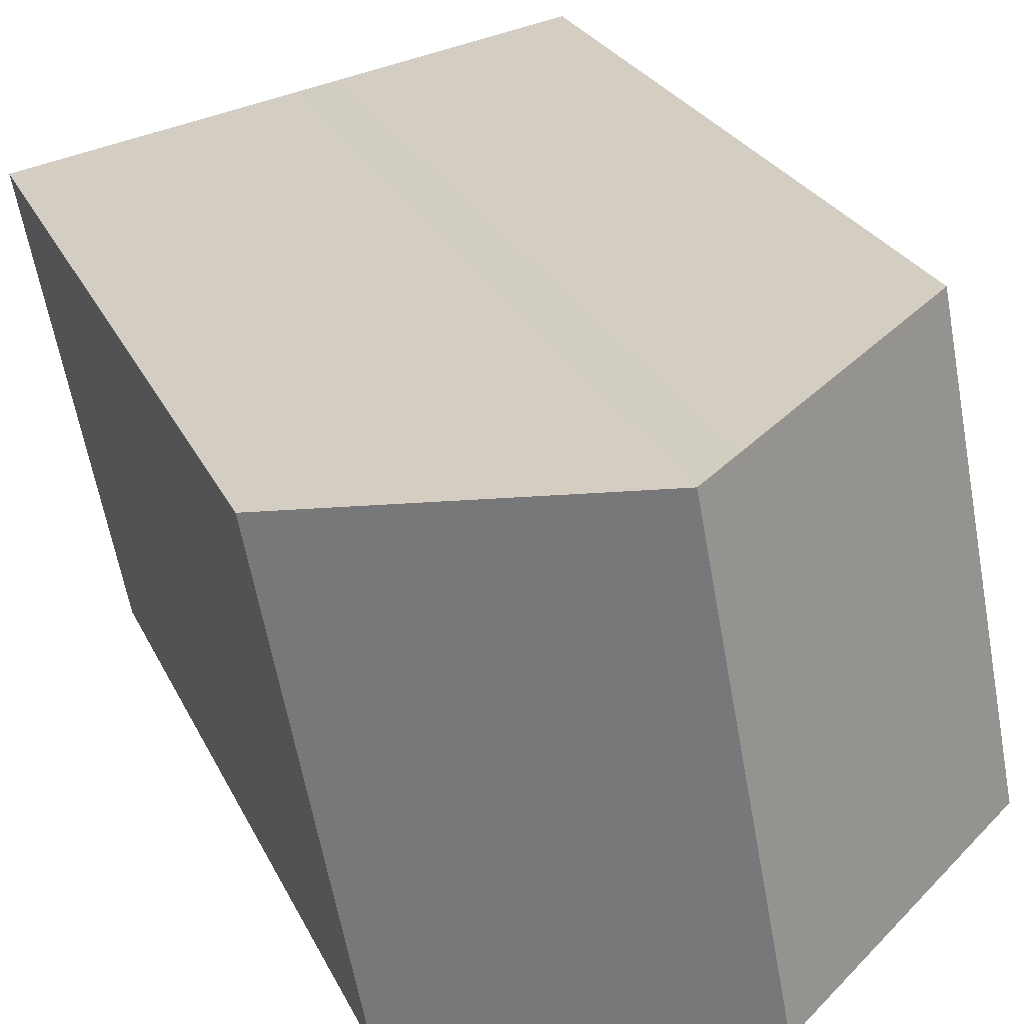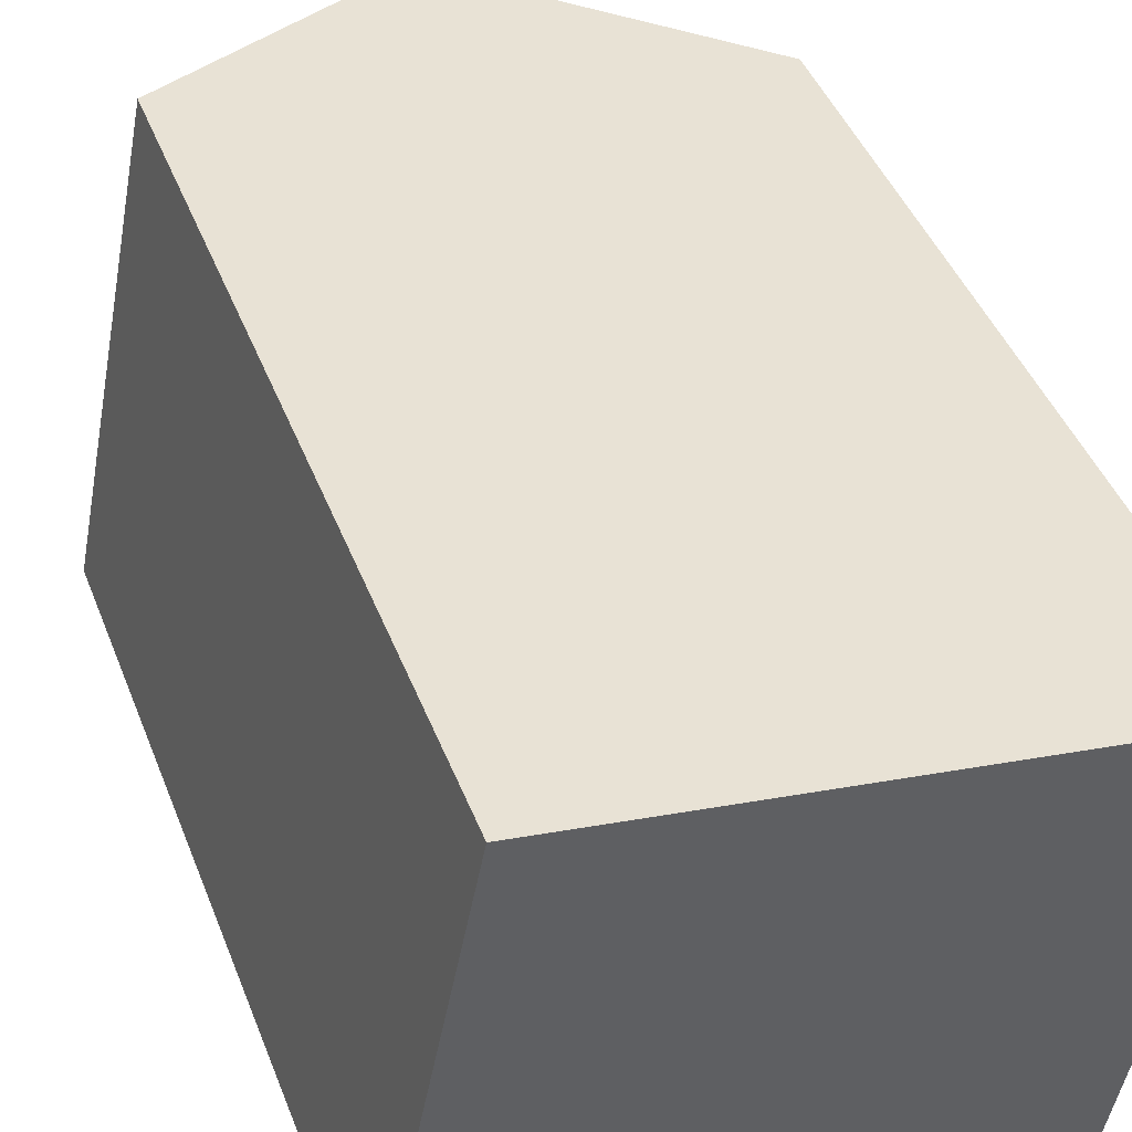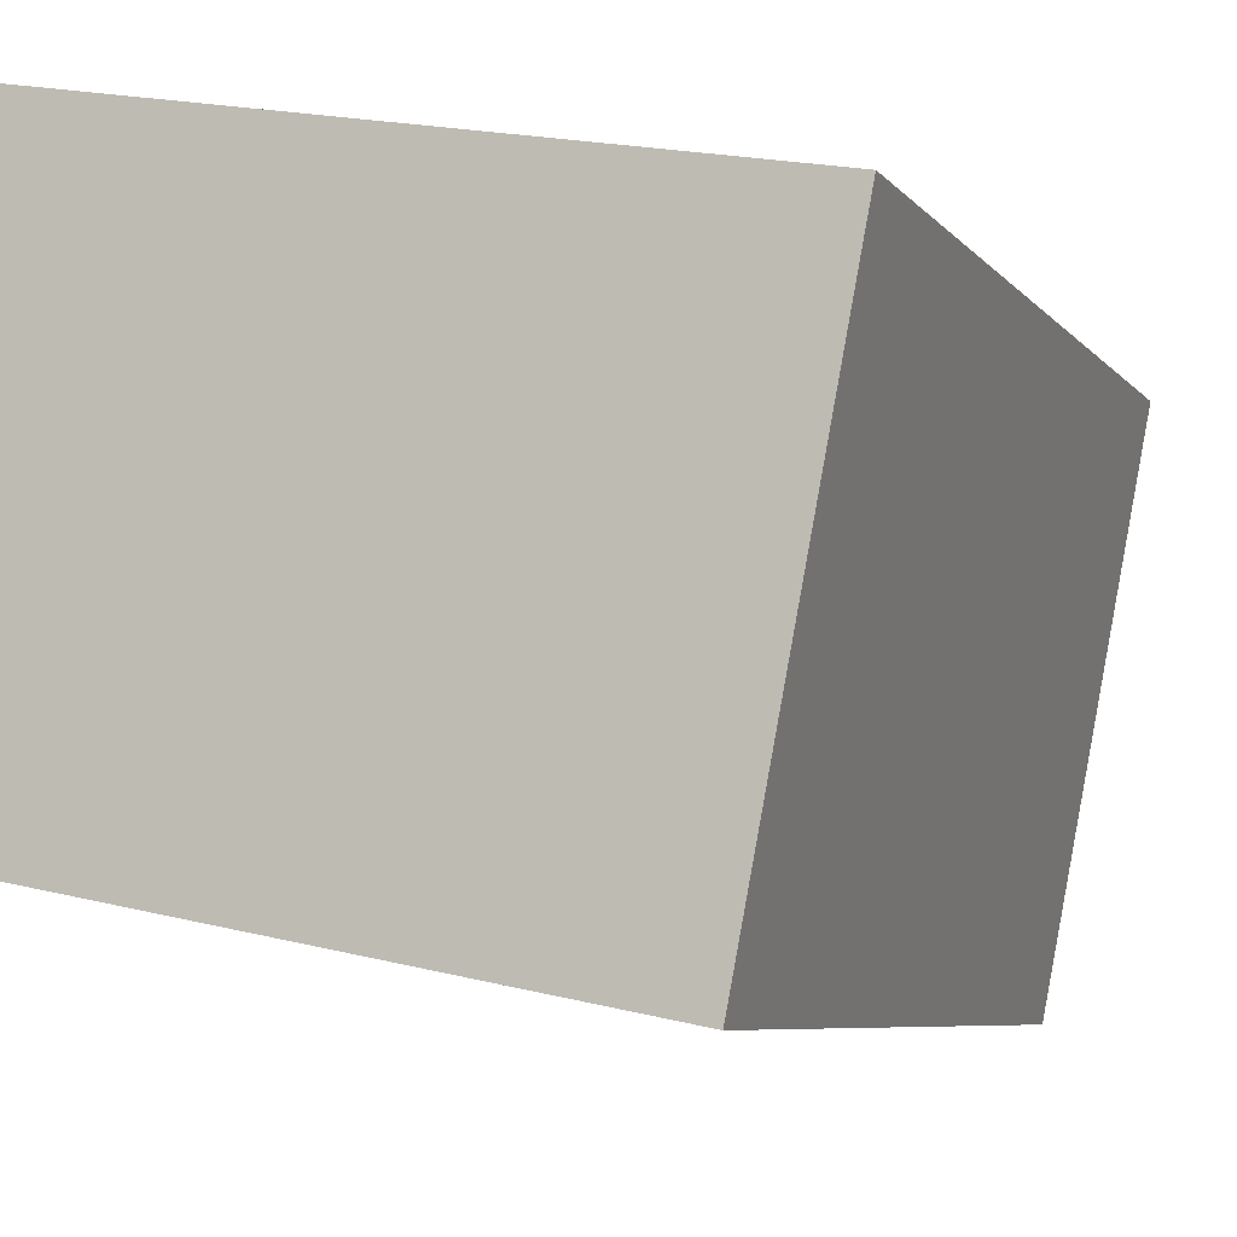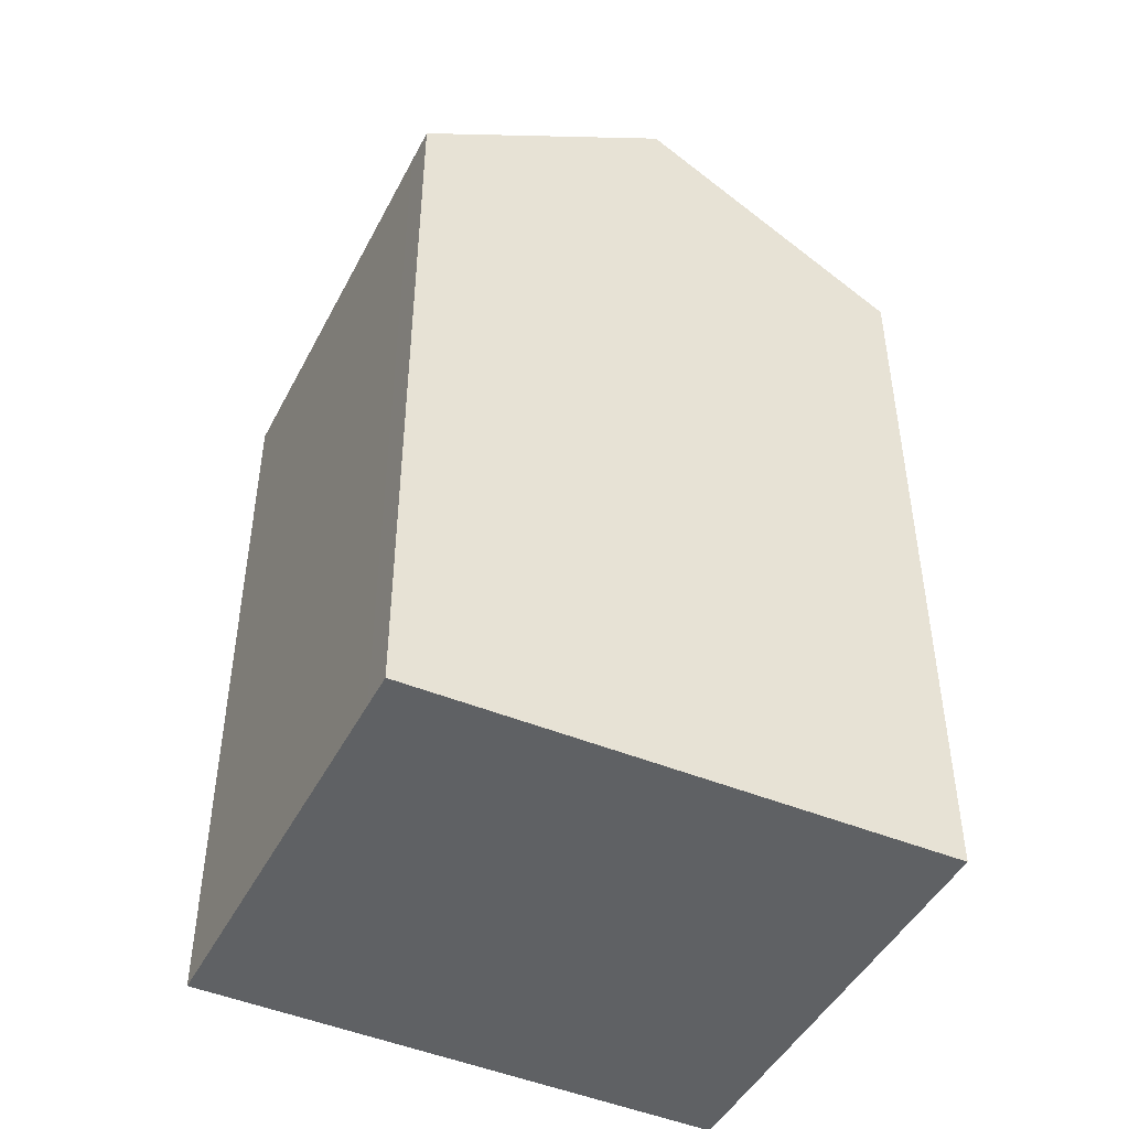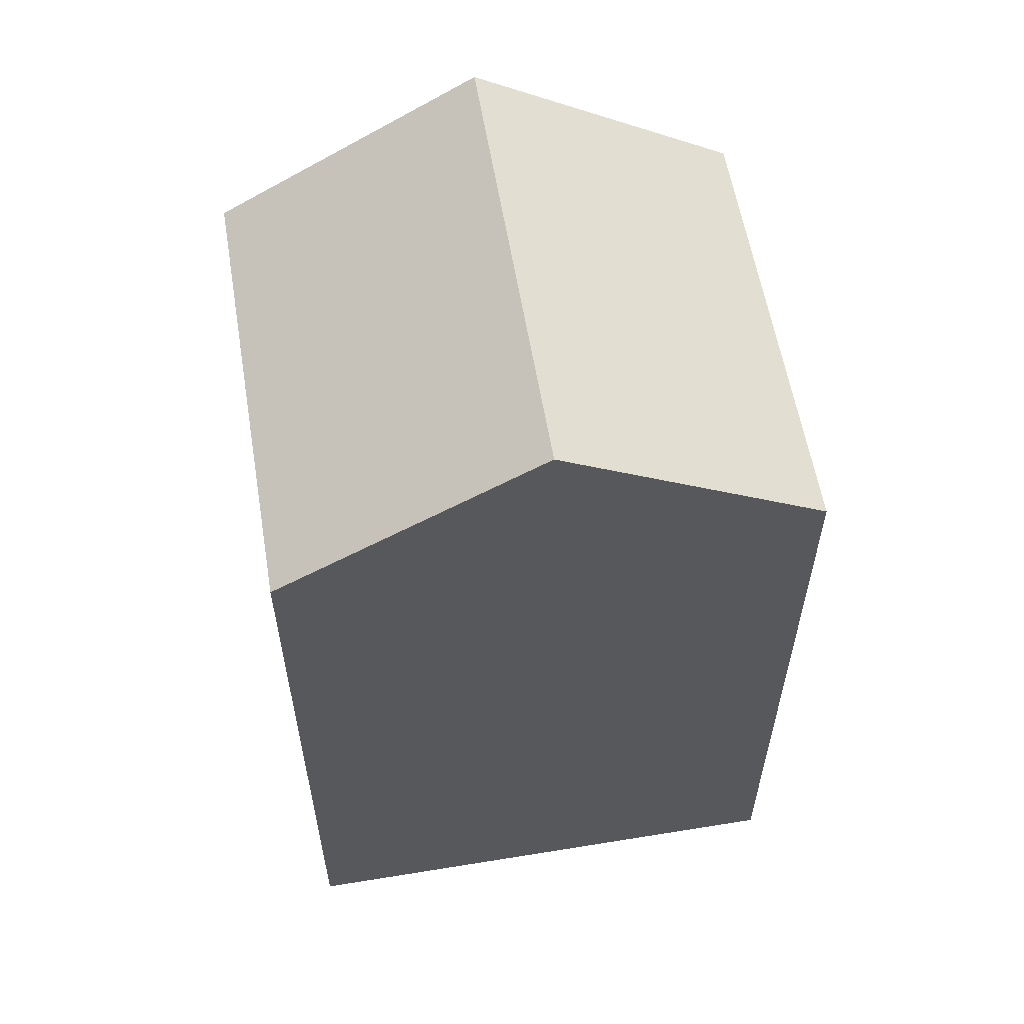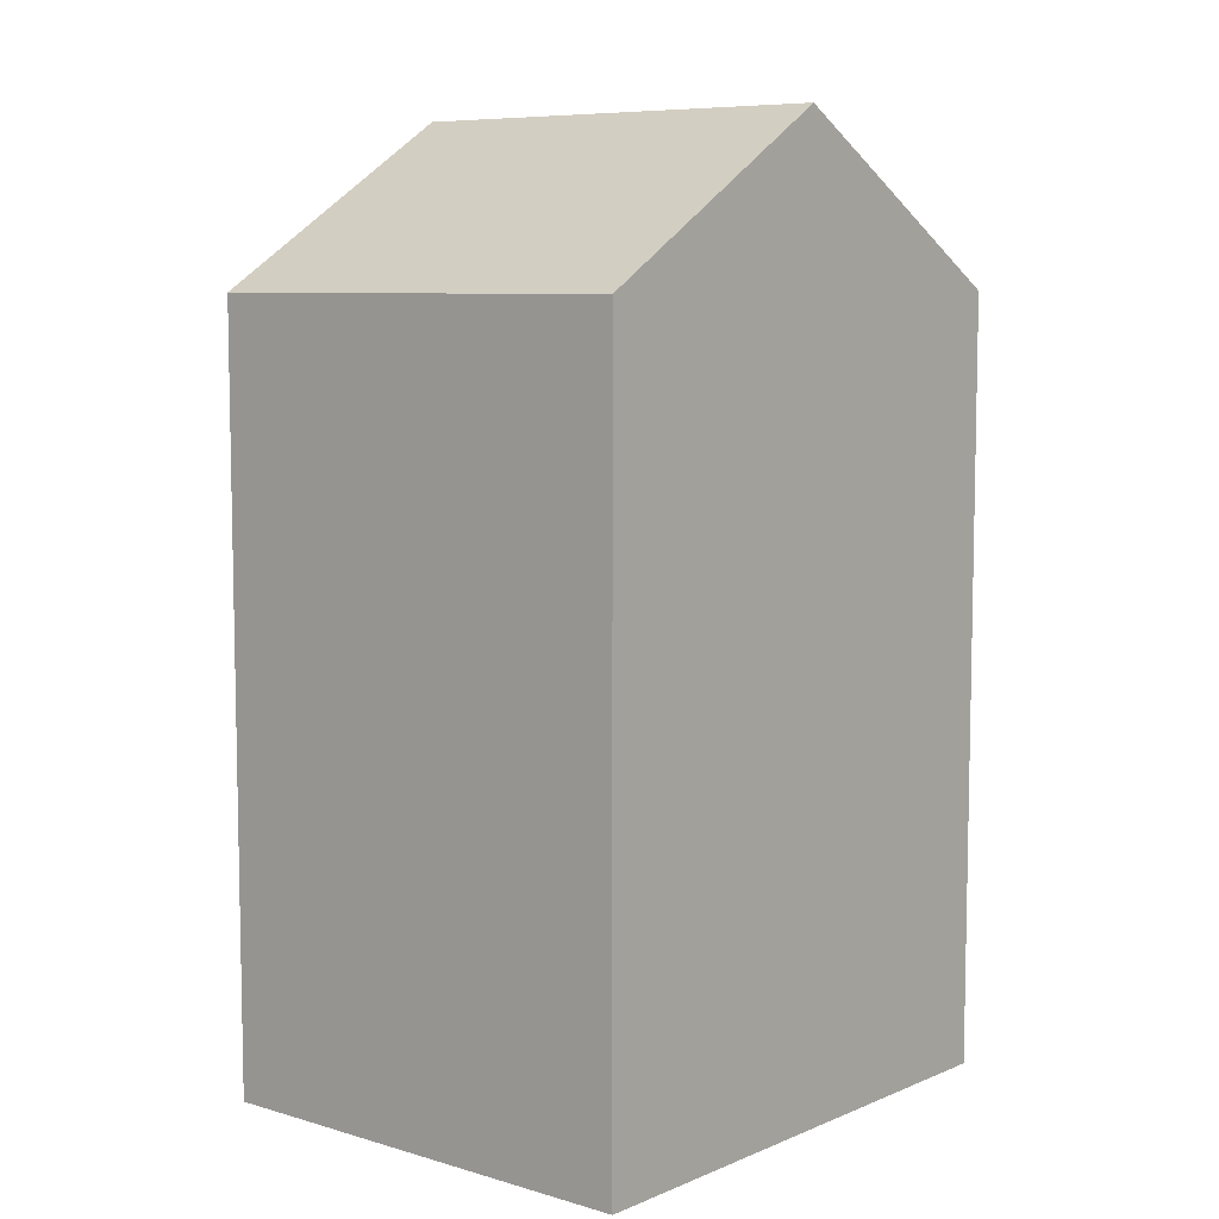
<metadata>
{"format":"obj","ext":"obj","renderer":"f3d","projection":"perspective","resolution":1024,"background":"white","views":[{"elev":25.0,"azim":159.8,"up":"+Z"},{"elev":43.9,"azim":-20.4,"up":"+Z"},{"elev":-6.3,"azim":19.4,"up":"+Z"},{"elev":-46.1,"azim":-15.2,"up":"+Y"},{"elev":59.0,"azim":-178.6,"up":"+Y"},{"elev":7.7,"azim":-39.2,"up":"+Y"}]}
</metadata>
<code>
v  13.01 17.81 1.015
v  13.78 -3.093e-16 5.052
v  13.01 -6.215e-17 1.015
v  13.78 17.81 5.052
v  1.439 17.82 7.31
v  5.768 21.36 -1.115
v  0 17.79 1.089e-15
v  1.881 17.82 9.56
v  2.047 17.83 10.4
v  7.207 21.01 9.485
v  6.189 21.62 -1.196
v  8.196 21.62 9.309
v  12.36 17.81 -2.389
v  10.44 20.24 8.911
v  14.2 17.81 7.283
v  14.38 17.81 8.211
v  14.37 17.81 8.151
v  10.44 -5.456e-16 8.911
v  14.37 -4.991e-16 8.151
v  14.38 -5.028e-16 8.211
v  14.2 -4.46e-16 7.283
v  12.36 1.463e-16 -2.389
v  8.196 -5.7e-16 9.309
v  6.189 7.323e-17 -1.196
v  7.207 -5.808e-16 9.485
v  2.047 -6.369e-16 10.4
v  5.768 6.827e-17 -1.115
v  1.439 -4.476e-16 7.31
v  0 0 0
v  1.881 -5.854e-16 9.56
g defaultobject
f 1 2 3
f 2 1 4
f 5 6 7
f 6 5 8
f 6 8 9
f 6 9 10
f 6 10 11
f 11 10 12
f 12 13 11
f 13 12 14
f 13 14 15
f 15 14 16
f 13 15 1
f 1 15 4
f 15 16 17
f 18 19 20
f 19 18 21
f 21 18 2
f 2 18 3
f 3 18 22
f 22 18 23
f 22 23 24
f 24 23 25
f 24 25 26
f 24 26 27
f 27 26 28
f 27 28 29
f 28 26 30
f 25 9 26
f 9 25 10
f 10 25 23
f 10 23 12
f 12 23 18
f 12 18 14
f 14 18 20
f 14 20 16
f 5 29 28
f 29 5 7
f 13 3 22
f 3 13 1
f 8 28 30
f 28 8 5
f 17 21 15
f 21 17 16
f 21 16 19
f 19 16 20
f 7 27 29
f 27 7 6
f 27 6 24
f 24 6 11
f 24 11 22
f 22 11 13
f 9 30 26
f 30 9 8
f 4 21 2
f 21 4 15

</code>
